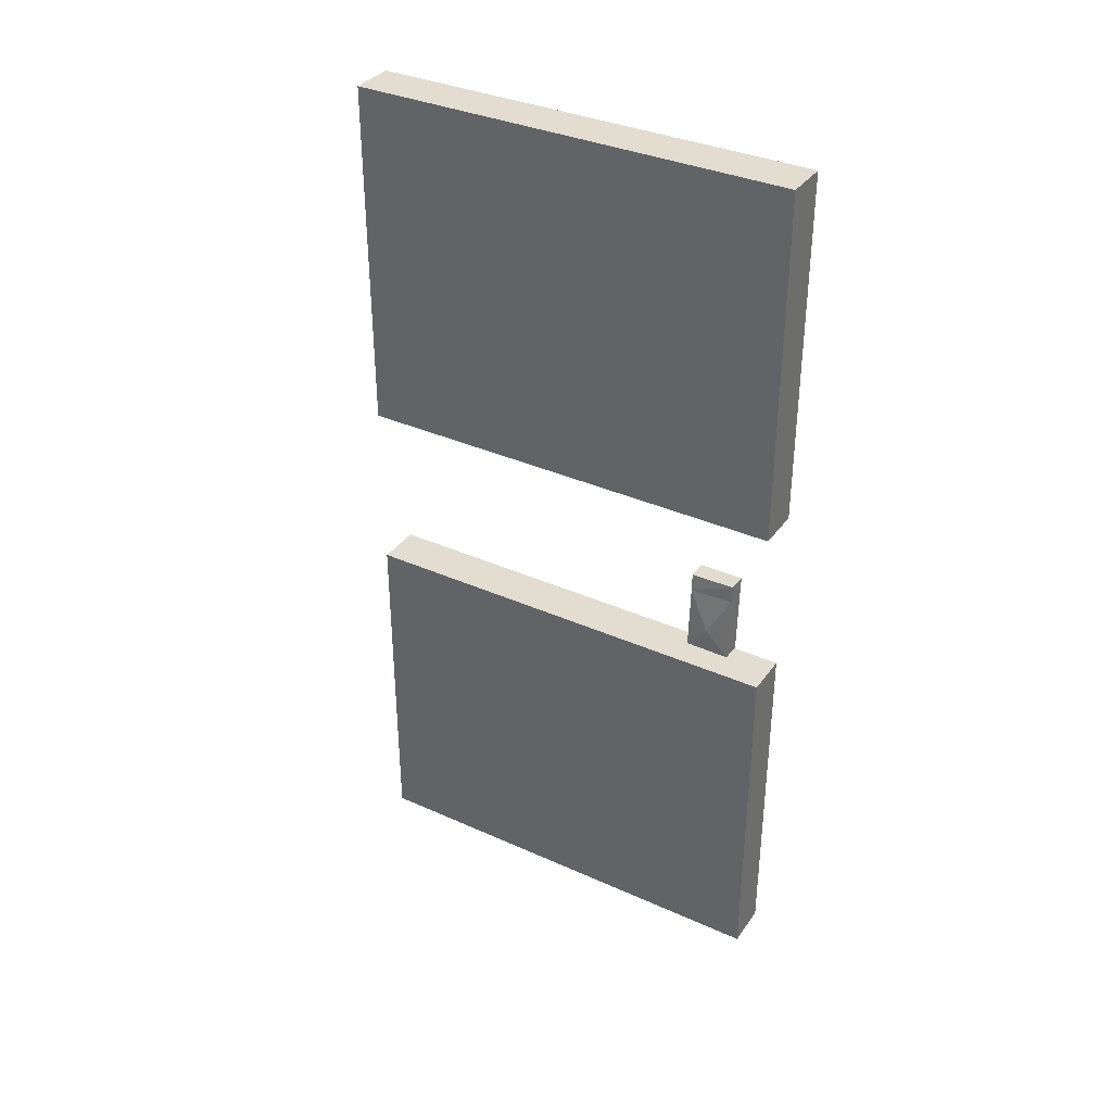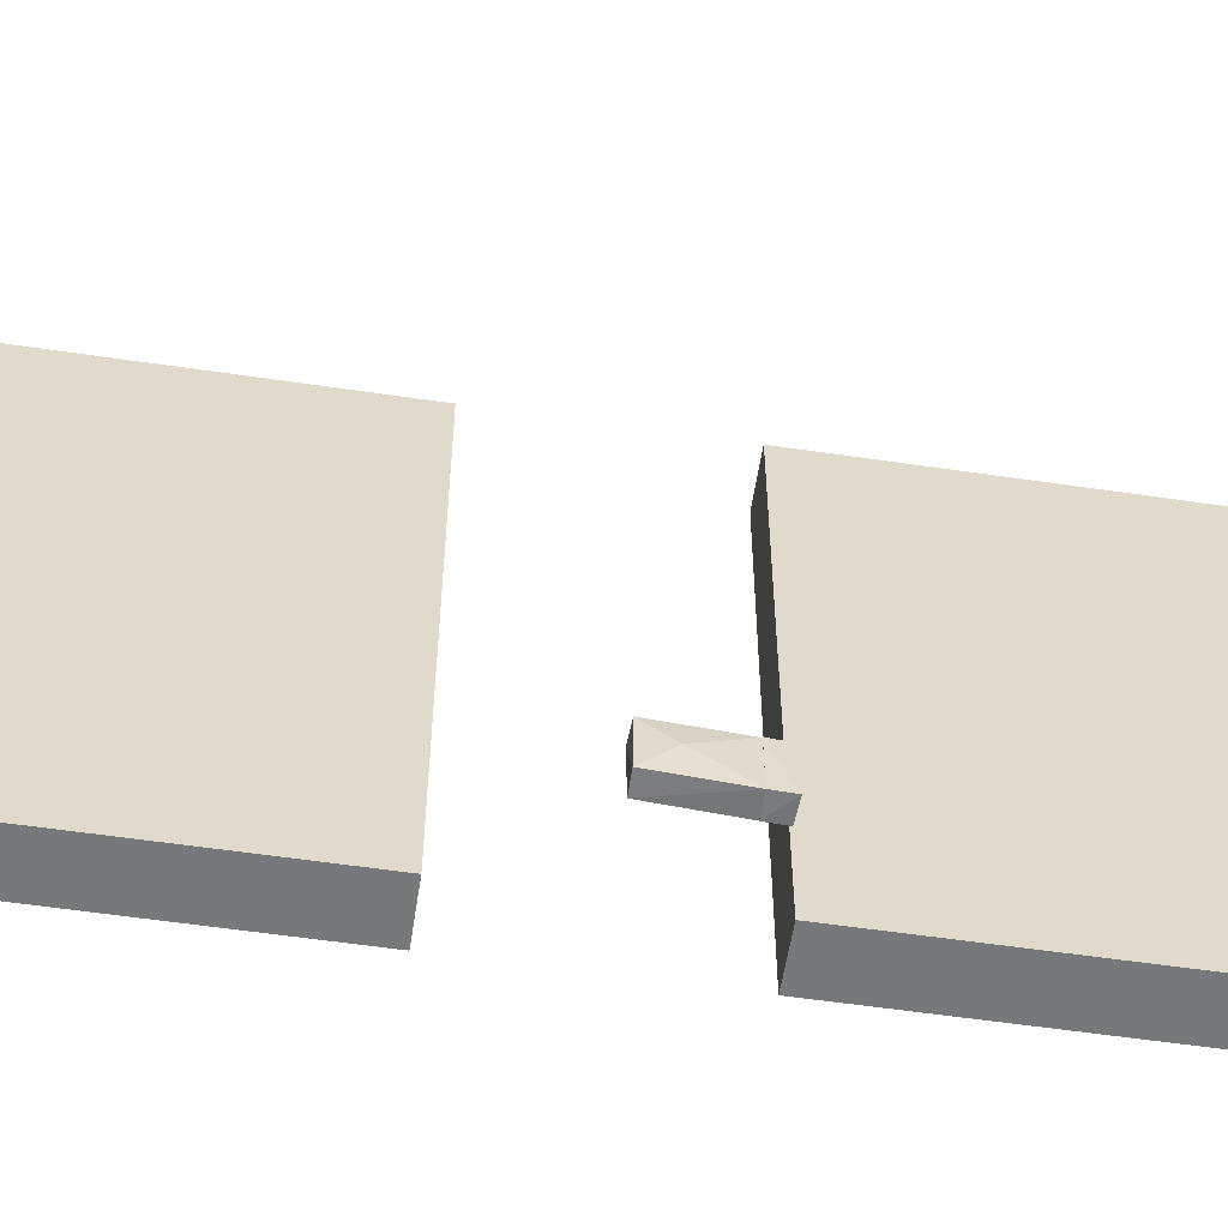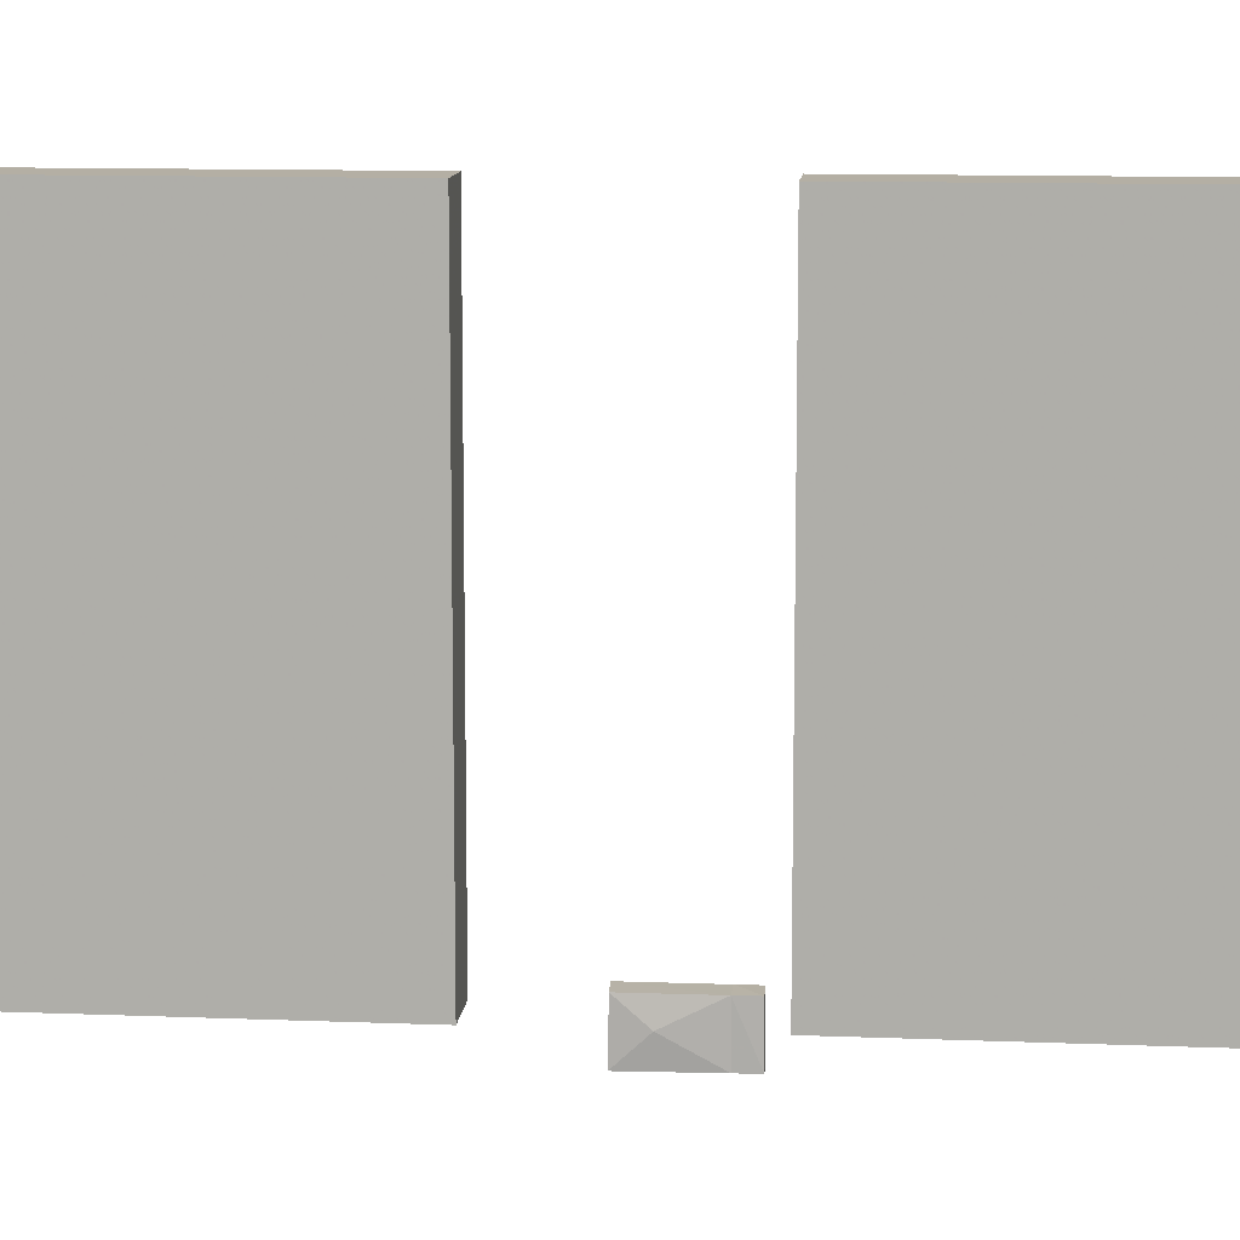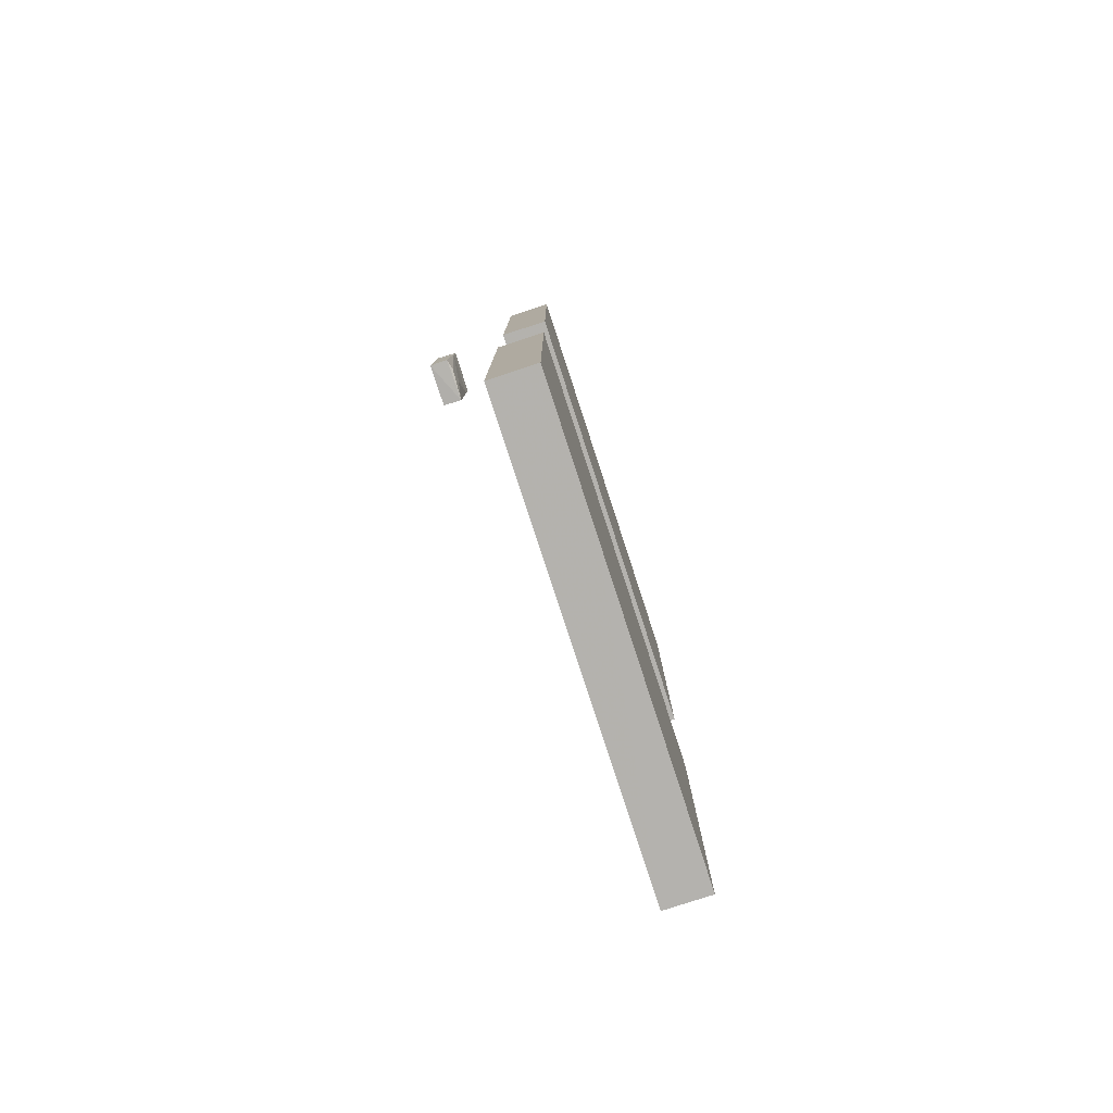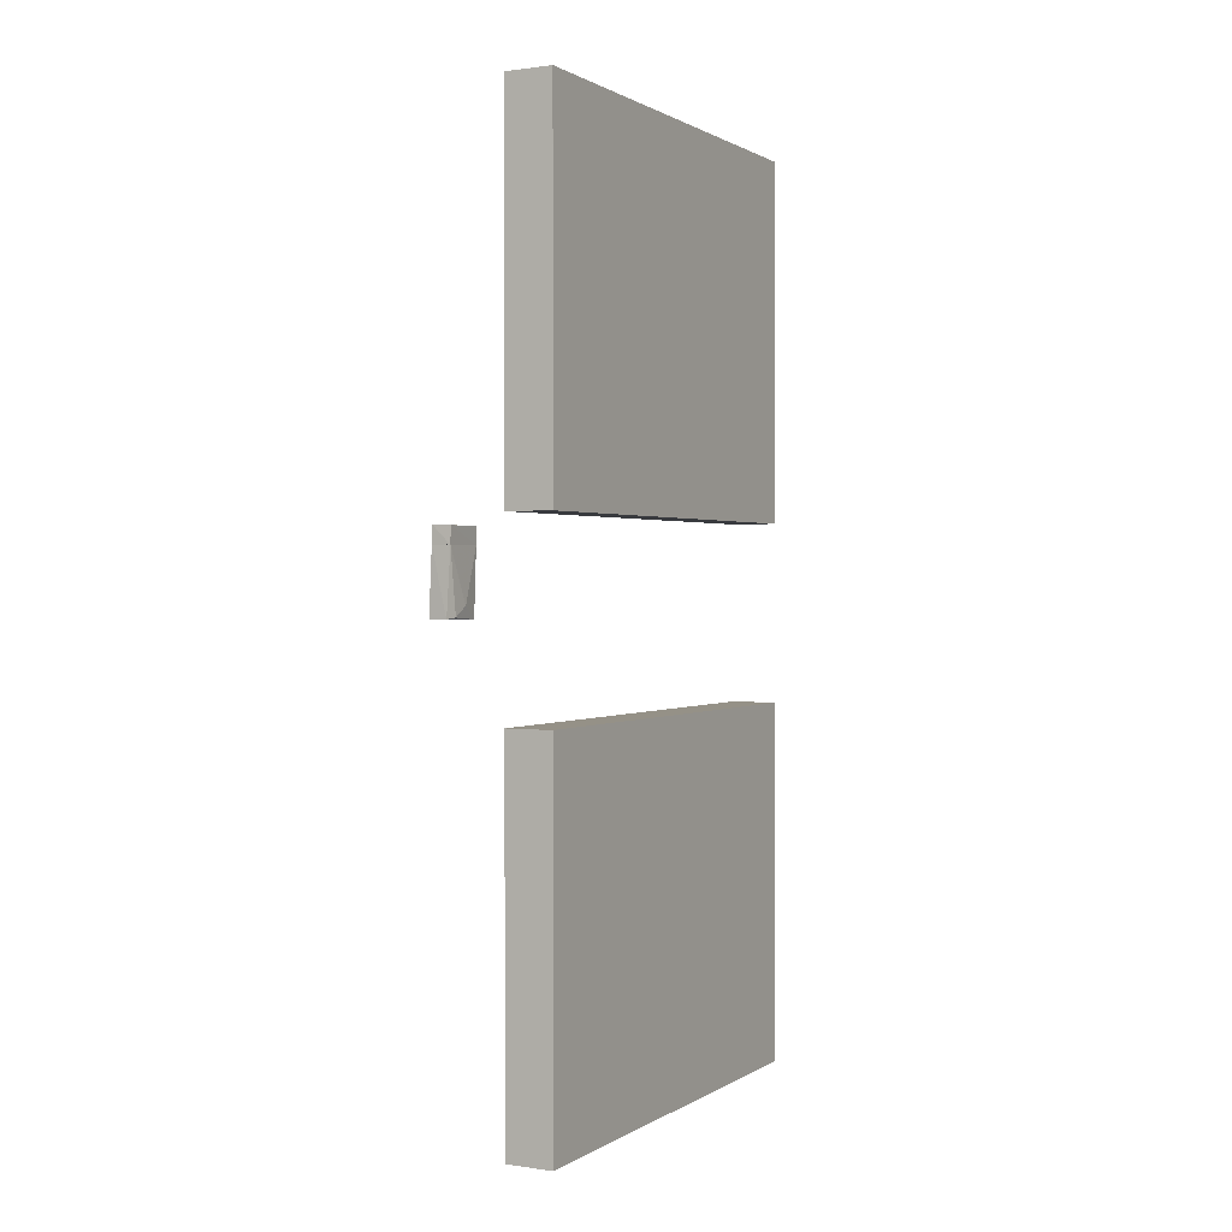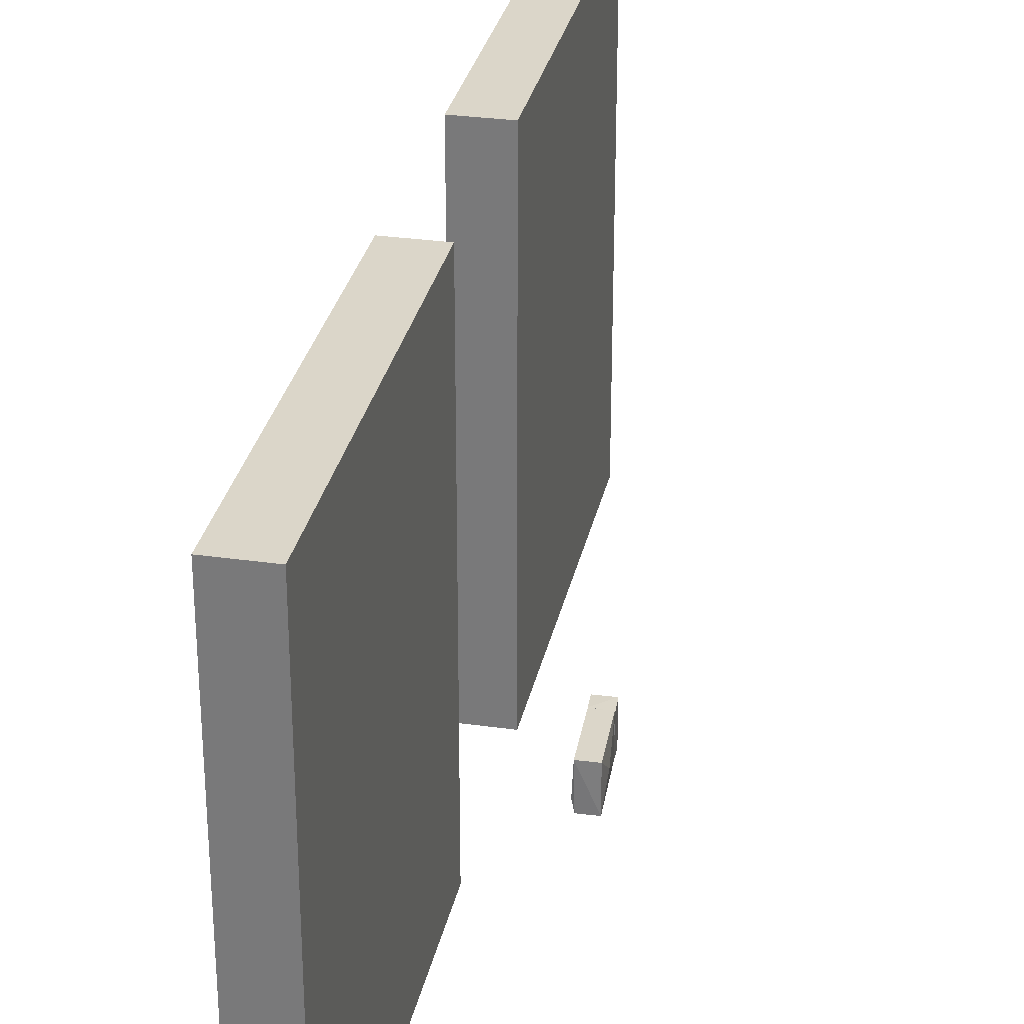
<metadata>
{"format":"obj","ext":"obj","renderer":"f3d","projection":"perspective","resolution":1024,"background":"white","views":[{"elev":35.4,"azim":120.7,"up":"+Y"},{"elev":-57.4,"azim":81.3,"up":"+Z"},{"elev":11.3,"azim":95.6,"up":"+Z"},{"elev":-79.7,"azim":-161.9,"up":"+Y"},{"elev":0.9,"azim":-152.2,"up":"+Y"},{"elev":30.1,"azim":11.7,"up":"+Z"}]}
</metadata>
<code>
v 0.7616 0.1387 0.04447
v 0.7609 0.1394 -0.04798
v 0.7207 0.1387 0.04509
v 0.7207 0.1387 0.04509
v 0.7609 0.1394 -0.04798
v 0.7197 0.1394 -0.04758
v 0.7673 -0.001057 -0.0476
v 0.7261 -0.001666 0.0465
v 0.728 -0.00046 -0.04864
v 0.7207 0.1387 0.04509
v 0.7261 -0.001666 0.0465
v 0.7616 0.1387 0.04447
v 0.728 -0.00046 -0.04864
v 0.7609 0.1394 -0.04798
v 0.7673 -0.001057 -0.0476
v 0.7609 0.1394 -0.04798
v 0.728 -0.00046 -0.04864
v 0.7197 0.1394 -0.04758
v 0.7207 0.1387 0.04509
v 0.7197 0.1394 -0.04758
v 0.7205 0.02485 0.007441
v 0.7609 0.1394 -0.04798
v 0.7616 0.1387 0.04447
v 0.7698 0.05144 0.001839
v 0.7609 0.1394 -0.04798
v 0.7698 0.05144 0.001839
v 0.7673 -0.001057 -0.0476
v 0.7222 0.002754 -0.0254
v 0.7261 -0.001666 0.0465
v 0.7205 0.02485 0.007441
v 0.7205 0.02485 0.007441
v 0.7197 0.1394 -0.04758
v 0.7222 0.002754 -0.0254
v 0.7207 0.1387 0.04509
v 0.7205 0.02485 0.007441
v 0.7261 -0.001666 0.0465
v 0.7261 -0.001666 0.0465
v 0.7673 -0.001057 -0.0476
v 0.7669 0.0001828 0.04569
v 0.7616 0.1387 0.04447
v 0.7261 -0.001666 0.0465
v 0.7669 0.0001828 0.04569
v 0.7698 0.05144 0.001839
v 0.7616 0.1387 0.04447
v 0.7669 0.0001828 0.04569
v 0.728 -0.00046 -0.04864
v 0.7261 -0.001666 0.0465
v 0.7222 0.002754 -0.0254
v 0.7222 0.002754 -0.0254
v 0.7197 0.1394 -0.04758
v 0.728 -0.00046 -0.04864
v 0.7669 0.0001828 0.04569
v 0.7673 -0.001057 -0.0476
v 0.7698 0.05144 0.001839
v 0.7626 0.1387 0.04438
v 0.7201 0.1394 -0.04855
v 0.7608 0.1394 -0.04788
v 0.7201 0.1394 -0.04855
v 0.7626 0.1387 0.04438
v 0.7205 0.1387 0.04542
v 0.7201 0.1394 -0.04855
v 0.7205 0.1387 0.04542
v 0.7177 0.1753 -0.04746
v 0.7205 0.1387 0.04542
v 0.7185 0.1757 0.04441
v 0.7177 0.1753 -0.04746
v 0.7601 0.1775 -0.04834
v 0.7608 0.1394 -0.04788
v 0.7201 0.1394 -0.04855
v 0.7205 0.1387 0.04542
v 0.7626 0.1387 0.04438
v 0.7603 0.1766 0.04443
v 0.7601 0.1775 -0.04834
v 0.7603 0.1766 0.04443
v 0.7626 0.1387 0.04438
v 0.7601 0.1775 -0.04834
v 0.7626 0.1387 0.04438
v 0.7608 0.1394 -0.04788
v 0.7185 0.1757 0.04441
v 0.7603 0.1766 0.04443
v 0.7601 0.1775 -0.04834
v 0.7601 0.1775 -0.04834
v 0.7177 0.1753 -0.04746
v 0.7185 0.1757 0.04441
v 0.7177 0.1753 -0.04746
v 0.7601 0.1775 -0.04834
v 0.7201 0.1394 -0.04855
v 0.7205 0.1387 0.04542
v 0.7603 0.1766 0.04443
v 0.7185 0.1757 0.04441
v 0.4989 0.1989 -0.05109
v 0.6011 0.199 -0.05109
v 0.5011 0.1989 -0.05109
v 0.4989 0.1989 0.2642
v 0.5011 0.1989 0.2642
v 0.6011 0.199 0.9511
v 0.4989 1.001 0.9511
v 0.6011 1.001 -0.05109
v 0.4989 1.001 -0.05109
v 0.6011 0.199 0.9511
v 0.5011 0.1989 0.2642
v 0.6011 0.199 -0.05109
v 0.4989 1.001 -0.05109
v 0.6011 1.001 -0.05109
v 0.6011 1.001 0.9511
v 0.4989 1.001 0.9511
v 0.6011 0.199 0.9511
v 0.6011 1.001 0.9511
v 0.4989 0.199 0.9511
v 0.4989 0.199 0.9511
v 0.5011 0.1989 0.2642
v 0.4989 0.1989 0.2642
v 0.4989 0.1989 -0.05109
v 0.4989 0.1989 0.2642
v 0.4989 0.199 0.9511
v 0.4989 0.1989 -0.05109
v 0.4989 1.001 0.9511
v 0.4989 1.001 -0.05109
v 0.4989 0.9989 -0.05109
v 0.4989 0.9989 -0.05109
v 0.4989 0.9989 -0.05109
v 0.6011 0.2011 -0.05109
v 0.6011 0.199 0.9511
v 0.6011 0.199 -0.05109
v 0.6011 0.2011 -0.05109
v 0.6011 1.001 -0.05109
v 0.6011 1.001 0.9511
v 0.6011 0.2011 -0.05109
v 0.6011 0.2011 0.9511
v 0.6011 0.2011 0.9511
v 0.6011 0.2011 0.9511
v 0.4989 0.9989 0.9511
v 0.4989 0.9989 0.9511
v 0.4989 0.9989 0.9511
v 0.5011 0.1989 -0.05109
v 0.5011 0.1989 -0.05109
v 0.4989 -1.001 -0.05109
v 0.6011 -1.001 -0.05109
v 0.5011 -1.001 -0.05109
v 0.4989 -1.001 0.2642
v 0.5011 -1.001 0.2642
v 0.6011 -1.001 0.9511
v 0.4989 -0.199 0.9511
v 0.6011 -0.199 -0.05109
v 0.4989 -0.199 -0.05109
v 0.6011 -1.001 0.9511
v 0.5011 -1.001 0.2642
v 0.6011 -1.001 -0.05109
v 0.4989 -0.199 -0.05109
v 0.6011 -0.199 -0.05109
v 0.6011 -0.199 0.9511
v 0.4989 -0.199 0.9511
v 0.6011 -1.001 0.9511
v 0.6011 -0.199 0.9511
v 0.4989 -1.001 0.9511
v 0.4989 -1.001 0.9511
v 0.5011 -1.001 0.2642
v 0.4989 -1.001 0.2642
v 0.4989 -1.001 -0.05109
v 0.4989 -1.001 0.2642
v 0.4989 -1.001 0.9511
v 0.4989 -1.001 -0.05109
v 0.4989 -0.199 0.9511
v 0.4989 -0.199 -0.05109
v 0.4989 -0.2011 -0.05109
v 0.4989 -0.2011 -0.05109
v 0.4989 -0.2011 -0.05109
v 0.6011 -0.9989 -0.05109
v 0.6011 -1.001 0.9511
v 0.6011 -1.001 -0.05109
v 0.6011 -0.9989 -0.05109
v 0.6011 -0.199 -0.05109
v 0.6011 -0.199 0.9511
v 0.6011 -0.9989 -0.05109
v 0.6011 -0.9989 0.9511
v 0.6011 -0.9989 0.9511
v 0.6011 -0.9989 0.9511
v 0.4989 -0.2011 0.9511
v 0.4989 -0.2011 0.9511
v 0.4989 -0.2011 0.9511
v 0.5011 -1.001 -0.05109
v 0.5011 -1.001 -0.05109
f 1 2 3
f 4 5 6
f 7 8 9
f 10 11 12
f 13 14 15
f 16 17 18
f 19 20 21
f 22 23 24
f 25 26 27
f 28 29 30
f 31 32 33
f 34 35 36
f 37 38 39
f 40 41 42
f 43 44 45
f 46 47 48
f 49 50 51
f 52 53 54
f 55 56 57
f 58 59 60
f 61 62 63
f 64 65 66
f 67 68 69
f 70 71 72
f 73 74 75
f 76 77 78
f 79 80 81
f 82 83 84
f 85 86 87
f 88 89 90
f 91 92 93
f 94 95 96
f 97 98 99
f 100 101 102
f 103 104 92
f 98 97 105
f 106 107 108
f 107 106 109
f 94 96 110
f 111 112 113
f 103 92 91
f 114 115 116
f 117 118 119
f 103 91 120
f 116 115 121
f 92 104 122
f 123 124 125
f 126 127 128
f 128 127 129
f 108 107 130
f 123 125 131
f 109 106 132
f 117 119 133
f 121 115 134
f 102 101 135
f 111 113 136
f 137 138 139
f 140 141 142
f 143 144 145
f 146 147 148
f 149 150 138
f 144 143 151
f 152 153 154
f 153 152 155
f 140 142 156
f 157 158 159
f 149 138 137
f 160 161 162
f 163 164 165
f 149 137 166
f 162 161 167
f 138 150 168
f 169 170 171
f 172 173 174
f 174 173 175
f 154 153 176
f 169 171 177
f 155 152 178
f 163 165 179
f 167 161 180
f 148 147 181
f 157 159 182

</code>
